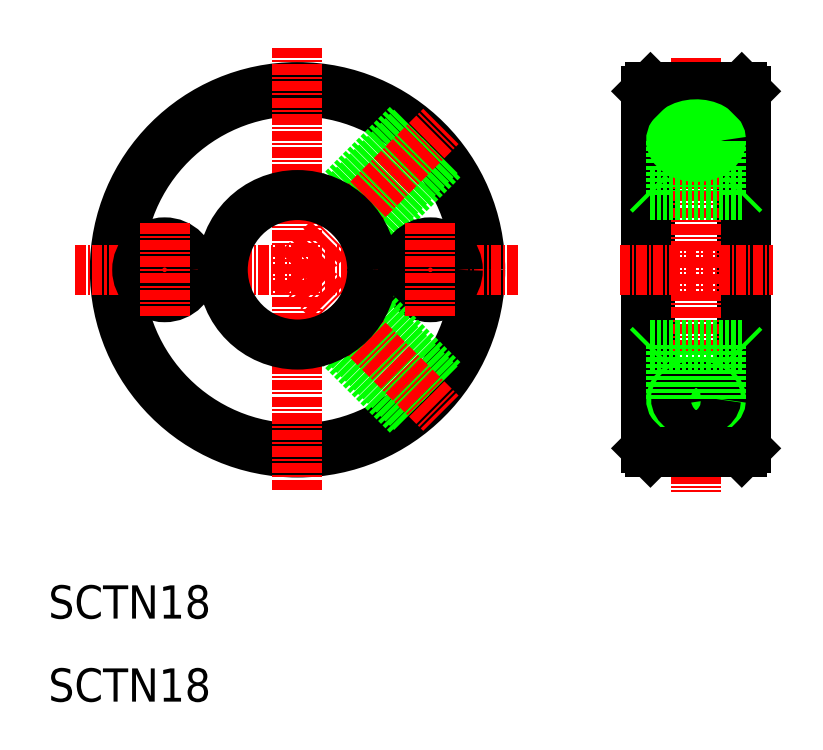
<metadata>
{"format":"dxf","ext":"dxf","renderer":"ezdxf+matplotlib","layout":"modelspace","background":"white","min_lineweight":24,"dpi":150}
</metadata>
<code>
0
SECTION
2
ENTITIES
0
CIRCLE
8
0
10
40
20
62
30
0
40
21.5
0
CIRCLE
8
0
10
40
20
62
30
0
40
22
0
LINE
8
0
10
43.88
20
70.12
30
0
11
53.29
21
79.53
31
0
0
LINE
8
0
10
48.12
20
65.88
30
0
11
57.53
21
75.29
31
0
0
LINE
8
0
10
44.44
20
69.83
30
0
11
53.77
21
79.16
31
0
0
LINE
8
0
10
47.83
20
66.44
30
0
11
57.16
21
75.77
31
0
0
LINE
8
CENTER
10
40
20
62
30
0
11
57.27
21
79.27
31
0
0
LINE
8
CENTER
10
40
20
88.74
30
0
11
40
21
35.26
31
0
0
TEXT
8
0
10
10
20
10
30
0
40
4
1
SCTN18
0
TEXT
8
0
10
10
20
20
30
0
40
4
1
SCTN18
0
LINE
8
CENTER
10
13.26
20
62
30
0
11
66.74
21
62
31
0
0
CIRCLE
8
0
10
24
20
62
30
0
40
3.3
0
LINE
8
CENTER
10
24
20
67.6
30
0
11
24
21
56.4
31
0
0
CIRCLE
8
0
10
56
20
62
30
0
40
3.3
0
LINE
8
0
10
47.83
20
57.56
30
0
11
57.16
21
48.23
31
0
0
LINE
8
0
10
48.12
20
58.12
30
0
11
57.53
21
48.71
31
0
0
LINE
8
0
10
44.44
20
54.17
30
0
11
53.77
21
44.84
31
0
0
LINE
8
0
10
43.88
20
53.88
30
0
11
53.29
21
44.47
31
0
0
LINE
8
CENTER
10
40
20
62
30
0
11
57.27
21
44.73
31
0
0
CIRCLE
8
0
10
40
20
62
30
0
40
9
0
LINE
8
CENTER
10
56
20
67.6
30
0
11
56
21
56.4
31
0
0
LINE
8
0
10
82.5
20
84
30
0
11
82.5
21
40
31
0
0
LINE
8
0
10
93.5
20
40
30
0
11
93.5
21
84
31
0
0
LINE
8
0
10
82
20
83.5
30
0
11
82
21
40.5
31
0
0
LINE
8
0
10
94
20
83.5
30
0
11
94
21
40.5
31
0
0
LINE
8
0
10
90.4
20
77.56
30
0
11
90.4
21
71
31
0
0
LINE
8
0
10
91
20
77.56
30
0
11
91
21
71
31
0
0
LINE
8
0
10
85
20
77.56
30
0
11
85
21
71
31
0
0
LINE
8
0
10
85.6
20
77.56
30
0
11
85.6
21
71
31
0
0
LINE
8
CENTER
10
88
20
87.49
30
0
11
88
21
35.26
31
0
0
POLYLINE
8
0
66
     1
10
0
20
0
30
0
70
   129
0
VERTEX
8
0
10
91
20
46.44
30
0
0
VERTEX
8
0
10
90.95
20
46.81
30
0
0
VERTEX
8
0
10
90.79
20
47.17
30
0
0
VERTEX
8
0
10
90.52
20
47.5
30
0
0
VERTEX
8
0
10
90.17
20
47.8
30
0
0
VERTEX
8
0
10
89.74
20
48.04
30
0
0
VERTEX
8
0
10
89.25
20
48.23
30
0
0
VERTEX
8
0
10
88.71
20
48.35
30
0
0
VERTEX
8
0
10
88.14
20
48.4
30
0
0
VERTEX
8
0
10
87.57
20
48.39
30
0
0
VERTEX
8
0
10
87.02
20
48.3
30
0
0
VERTEX
8
0
10
86.5
20
48.14
30
0
0
VERTEX
8
0
10
86.04
20
47.93
30
0
0
VERTEX
8
0
10
85.64
20
47.66
30
0
0
VERTEX
8
0
10
85.33
20
47.34
30
0
0
VERTEX
8
0
10
85.12
20
47
30
0
0
VERTEX
8
0
10
85.01
20
46.63
30
0
0
VERTEX
8
0
10
85.01
20
46.26
30
0
0
VERTEX
8
0
10
85.12
20
45.89
30
0
0
VERTEX
8
0
10
85.33
20
45.54
30
0
0
VERTEX
8
0
10
85.64
20
45.23
30
0
0
VERTEX
8
0
10
86.04
20
44.96
30
0
0
VERTEX
8
0
10
86.5
20
44.75
30
0
0
VERTEX
8
0
10
87.02
20
44.59
30
0
0
VERTEX
8
0
10
87.57
20
44.5
30
0
0
VERTEX
8
0
10
88.14
20
44.48
30
0
0
VERTEX
8
0
10
88.71
20
44.54
30
0
0
VERTEX
8
0
10
89.25
20
44.66
30
0
0
VERTEX
8
0
10
89.74
20
44.85
30
0
0
VERTEX
8
0
10
90.17
20
45.09
30
0
0
VERTEX
8
0
10
90.52
20
45.38
30
0
0
VERTEX
8
0
10
90.79
20
45.71
30
0
0
VERTEX
8
0
10
90.95
20
46.07
30
0
0
SEQEND
8
0
0
POLYLINE
8
0
66
     1
10
0
20
0
30
0
70
   129
0
VERTEX
8
0
10
90.4
20
46.44
30
0
0
VERTEX
8
0
10
90.36
20
46.75
30
0
0
VERTEX
8
0
10
90.23
20
47.04
30
0
0
VERTEX
8
0
10
90.02
20
47.31
30
0
0
VERTEX
8
0
10
89.74
20
47.54
30
0
0
VERTEX
8
0
10
89.39
20
47.74
30
0
0
VERTEX
8
0
10
89
20
47.89
30
0
0
VERTEX
8
0
10
88.57
20
47.99
30
0
0
VERTEX
8
0
10
88.11
20
48.04
30
0
0
VERTEX
8
0
10
87.66
20
48.02
30
0
0
VERTEX
8
0
10
87.22
20
47.95
30
0
0
VERTEX
8
0
10
86.8
20
47.82
30
0
0
VERTEX
8
0
10
86.43
20
47.65
30
0
0
VERTEX
8
0
10
86.11
20
47.43
30
0
0
VERTEX
8
0
10
85.87
20
47.17
30
0
0
VERTEX
8
0
10
85.7
20
46.89
30
0
0
VERTEX
8
0
10
85.61
20
46.6
30
0
0
VERTEX
8
0
10
85.61
20
46.29
30
0
0
VERTEX
8
0
10
85.7
20
45.99
30
0
0
VERTEX
8
0
10
85.87
20
45.71
30
0
0
VERTEX
8
0
10
86.11
20
45.46
30
0
0
VERTEX
8
0
10
86.43
20
45.24
30
0
0
VERTEX
8
0
10
86.8
20
45.06
30
0
0
VERTEX
8
0
10
87.22
20
44.94
30
0
0
VERTEX
8
0
10
87.66
20
44.87
30
0
0
VERTEX
8
0
10
88.11
20
44.85
30
0
0
VERTEX
8
0
10
88.57
20
44.89
30
0
0
VERTEX
8
0
10
89
20
44.99
30
0
0
VERTEX
8
0
10
89.39
20
45.14
30
0
0
VERTEX
8
0
10
89.74
20
45.34
30
0
0
VERTEX
8
0
10
90.02
20
45.58
30
0
0
VERTEX
8
0
10
90.23
20
45.85
30
0
0
VERTEX
8
0
10
90.36
20
46.14
30
0
0
SEQEND
8
0
0
LINE
8
0
10
82.5
20
53
30
0
11
93.5
21
53
31
0
0
LINE
8
0
10
82.5
20
40
30
0
11
93.5
21
40
31
0
0
LINE
8
0
10
85
20
46.44
30
0
11
85
21
53
31
0
0
LINE
8
0
10
85.6
20
46.44
30
0
11
85.6
21
53
31
0
0
LINE
8
0
10
82
20
40.5
30
0
11
82.5
21
40
31
0
0
LINE
8
0
10
82.5
20
53
30
0
11
82
21
52.5
31
0
0
LINE
8
0
10
91
20
46.44
30
0
11
91
21
53
31
0
0
LINE
8
0
10
90.4
20
46.44
30
0
11
90.4
21
53
31
0
0
LINE
8
0
10
93.5
20
40
30
0
11
94
21
40.5
31
0
0
LINE
8
0
10
93.5
20
53
30
0
11
94
21
52.5
31
0
0
LINE
8
0
10
82.5
20
71
30
0
11
93.5
21
71
31
0
0
LINE
8
CENTER
10
78.79
20
62
30
0
11
97.21
21
62
31
0
0
LINE
8
0
10
82.5
20
71
30
0
11
82
21
71.5
31
0
0
LINE
8
0
10
93.5
20
71
30
0
11
94
21
71.5
31
0
0
LINE
8
0
10
82.5
20
84
30
0
11
93.5
21
84
31
0
0
POLYLINE
8
0
66
     1
10
0
20
0
30
0
70
   129
0
VERTEX
8
0
10
90.4
20
77.56
30
0
0
VERTEX
8
0
10
90.36
20
77.86
30
0
0
VERTEX
8
0
10
90.23
20
78.15
30
0
0
VERTEX
8
0
10
90.02
20
78.42
30
0
0
VERTEX
8
0
10
89.74
20
78.66
30
0
0
VERTEX
8
0
10
89.39
20
78.86
30
0
0
VERTEX
8
0
10
89
20
79.01
30
0
0
VERTEX
8
0
10
88.57
20
79.11
30
0
0
VERTEX
8
0
10
88.11
20
79.15
30
0
0
VERTEX
8
0
10
87.66
20
79.13
30
0
0
VERTEX
8
0
10
87.22
20
79.06
30
0
0
VERTEX
8
0
10
86.8
20
78.94
30
0
0
VERTEX
8
0
10
86.43
20
78.76
30
0
0
VERTEX
8
0
10
86.11
20
78.54
30
0
0
VERTEX
8
0
10
85.87
20
78.29
30
0
0
VERTEX
8
0
10
85.7
20
78.01
30
0
0
VERTEX
8
0
10
85.61
20
77.71
30
0
0
VERTEX
8
0
10
85.61
20
77.4
30
0
0
VERTEX
8
0
10
85.7
20
77.11
30
0
0
VERTEX
8
0
10
85.87
20
76.83
30
0
0
VERTEX
8
0
10
86.11
20
76.57
30
0
0
VERTEX
8
0
10
86.43
20
76.35
30
0
0
VERTEX
8
0
10
86.8
20
76.18
30
0
0
VERTEX
8
0
10
87.22
20
76.05
30
0
0
VERTEX
8
0
10
87.66
20
75.98
30
0
0
VERTEX
8
0
10
88.11
20
75.96
30
0
0
VERTEX
8
0
10
88.57
20
76.01
30
0
0
VERTEX
8
0
10
89
20
76.11
30
0
0
VERTEX
8
0
10
89.39
20
76.26
30
0
0
VERTEX
8
0
10
89.74
20
76.46
30
0
0
VERTEX
8
0
10
90.02
20
76.69
30
0
0
VERTEX
8
0
10
90.23
20
76.96
30
0
0
VERTEX
8
0
10
90.36
20
77.25
30
0
0
SEQEND
8
0
0
POLYLINE
8
0
66
     1
10
0
20
0
30
0
70
   129
0
VERTEX
8
0
10
91
20
77.56
30
0
0
VERTEX
8
0
10
90.95
20
77.93
30
0
0
VERTEX
8
0
10
90.79
20
78.29
30
0
0
VERTEX
8
0
10
90.52
20
78.62
30
0
0
VERTEX
8
0
10
90.17
20
78.91
30
0
0
VERTEX
8
0
10
89.74
20
79.15
30
0
0
VERTEX
8
0
10
89.25
20
79.34
30
0
0
VERTEX
8
0
10
88.71
20
79.46
30
0
0
VERTEX
8
0
10
88.14
20
79.52
30
0
0
VERTEX
8
0
10
87.57
20
79.5
30
0
0
VERTEX
8
0
10
87.02
20
79.41
30
0
0
VERTEX
8
0
10
86.5
20
79.25
30
0
0
VERTEX
8
0
10
86.04
20
79.04
30
0
0
VERTEX
8
0
10
85.64
20
78.77
30
0
0
VERTEX
8
0
10
85.33
20
78.46
30
0
0
VERTEX
8
0
10
85.12
20
78.11
30
0
0
VERTEX
8
0
10
85.01
20
77.74
30
0
0
VERTEX
8
0
10
85.01
20
77.37
30
0
0
VERTEX
8
0
10
85.12
20
77
30
0
0
VERTEX
8
0
10
85.33
20
76.66
30
0
0
VERTEX
8
0
10
85.64
20
76.34
30
0
0
VERTEX
8
0
10
86.04
20
76.07
30
0
0
VERTEX
8
0
10
86.5
20
75.86
30
0
0
VERTEX
8
0
10
87.02
20
75.7
30
0
0
VERTEX
8
0
10
87.57
20
75.61
30
0
0
VERTEX
8
0
10
88.14
20
75.6
30
0
0
VERTEX
8
0
10
88.71
20
75.65
30
0
0
VERTEX
8
0
10
89.25
20
75.77
30
0
0
VERTEX
8
0
10
89.74
20
75.96
30
0
0
VERTEX
8
0
10
90.17
20
76.2
30
0
0
VERTEX
8
0
10
90.52
20
76.5
30
0
0
VERTEX
8
0
10
90.79
20
76.83
30
0
0
VERTEX
8
0
10
90.95
20
77.19
30
0
0
SEQEND
8
0
0
LINE
8
0
10
82
20
83.5
30
0
11
82.5
21
84
31
0
0
LINE
8
0
10
85.25
20
84
30
0
11
85.25
21
84
31
0
0
LINE
8
0
10
88
20
84
30
0
11
88
21
84
31
0
0
LINE
8
0
10
93.5
20
84
30
0
11
94
21
83.5
31
0
0
ENDSEC
0
EOF

</code>
